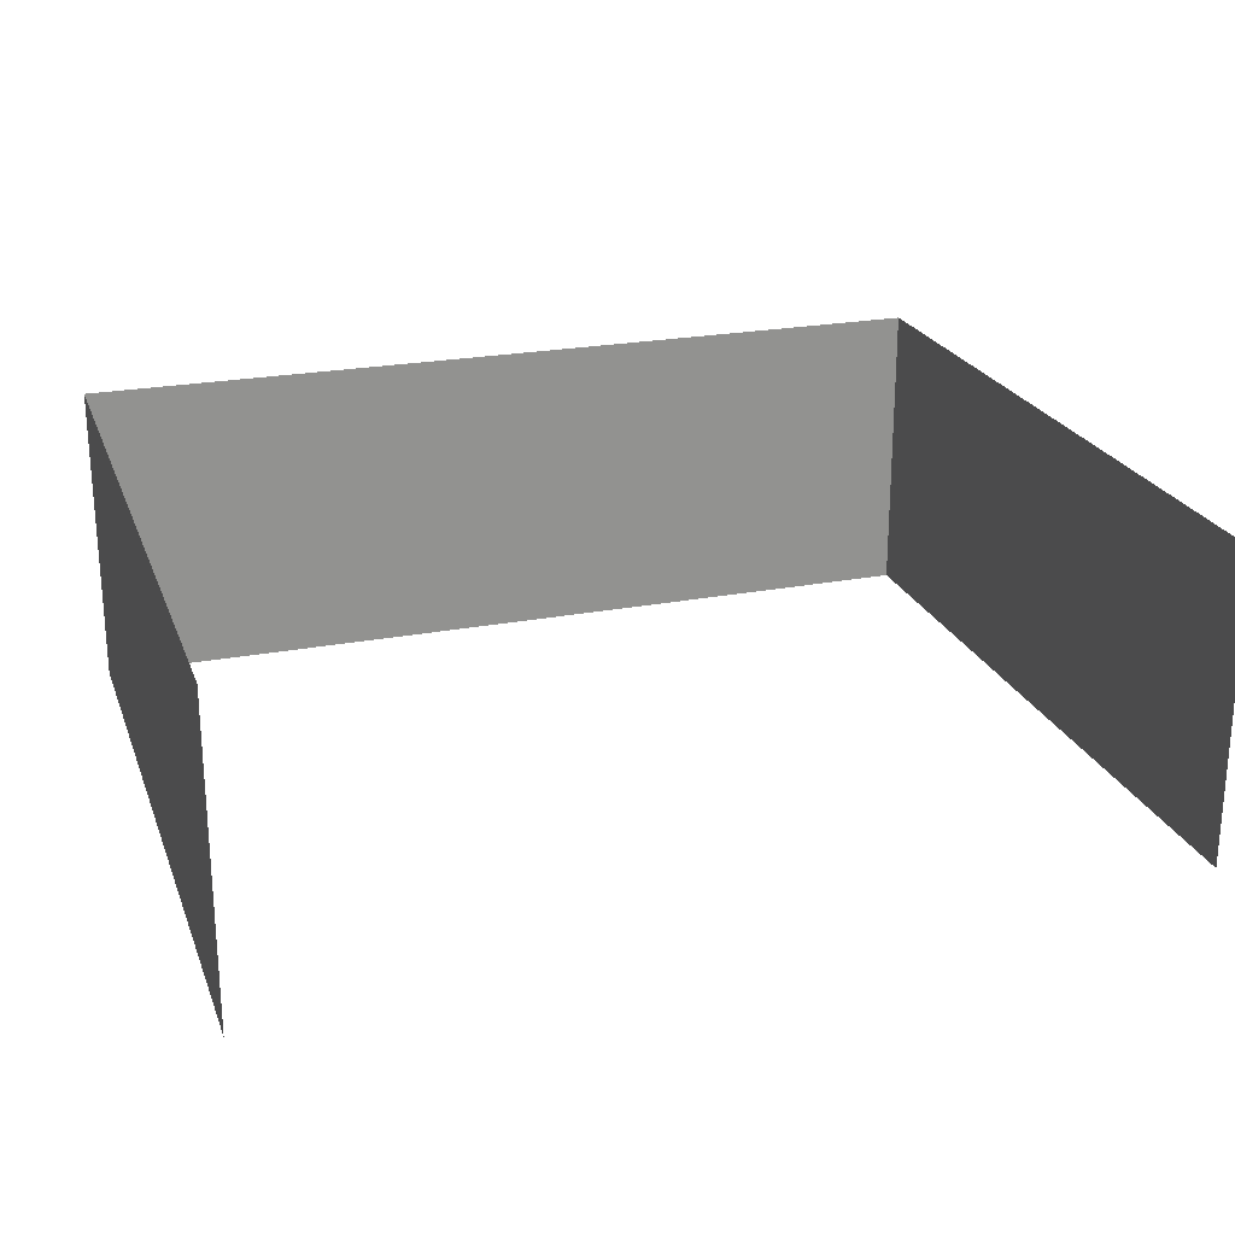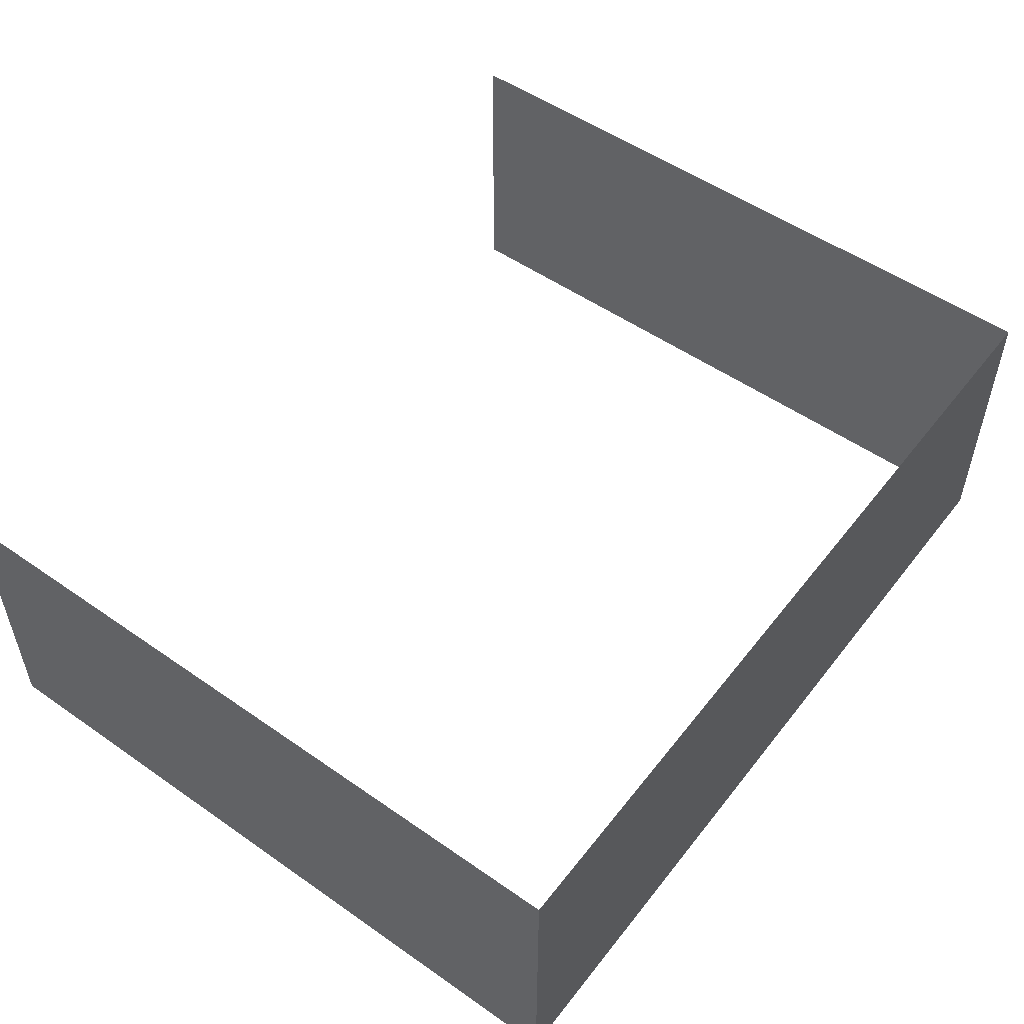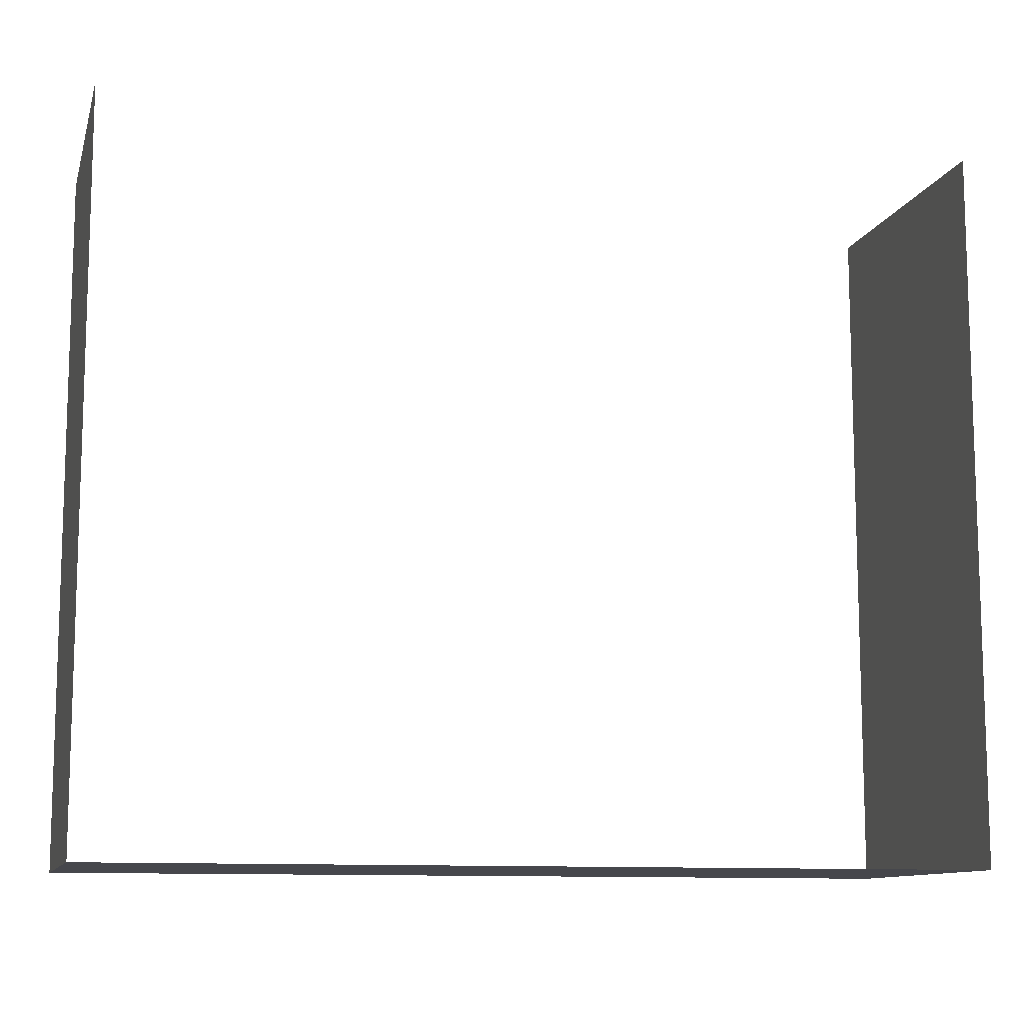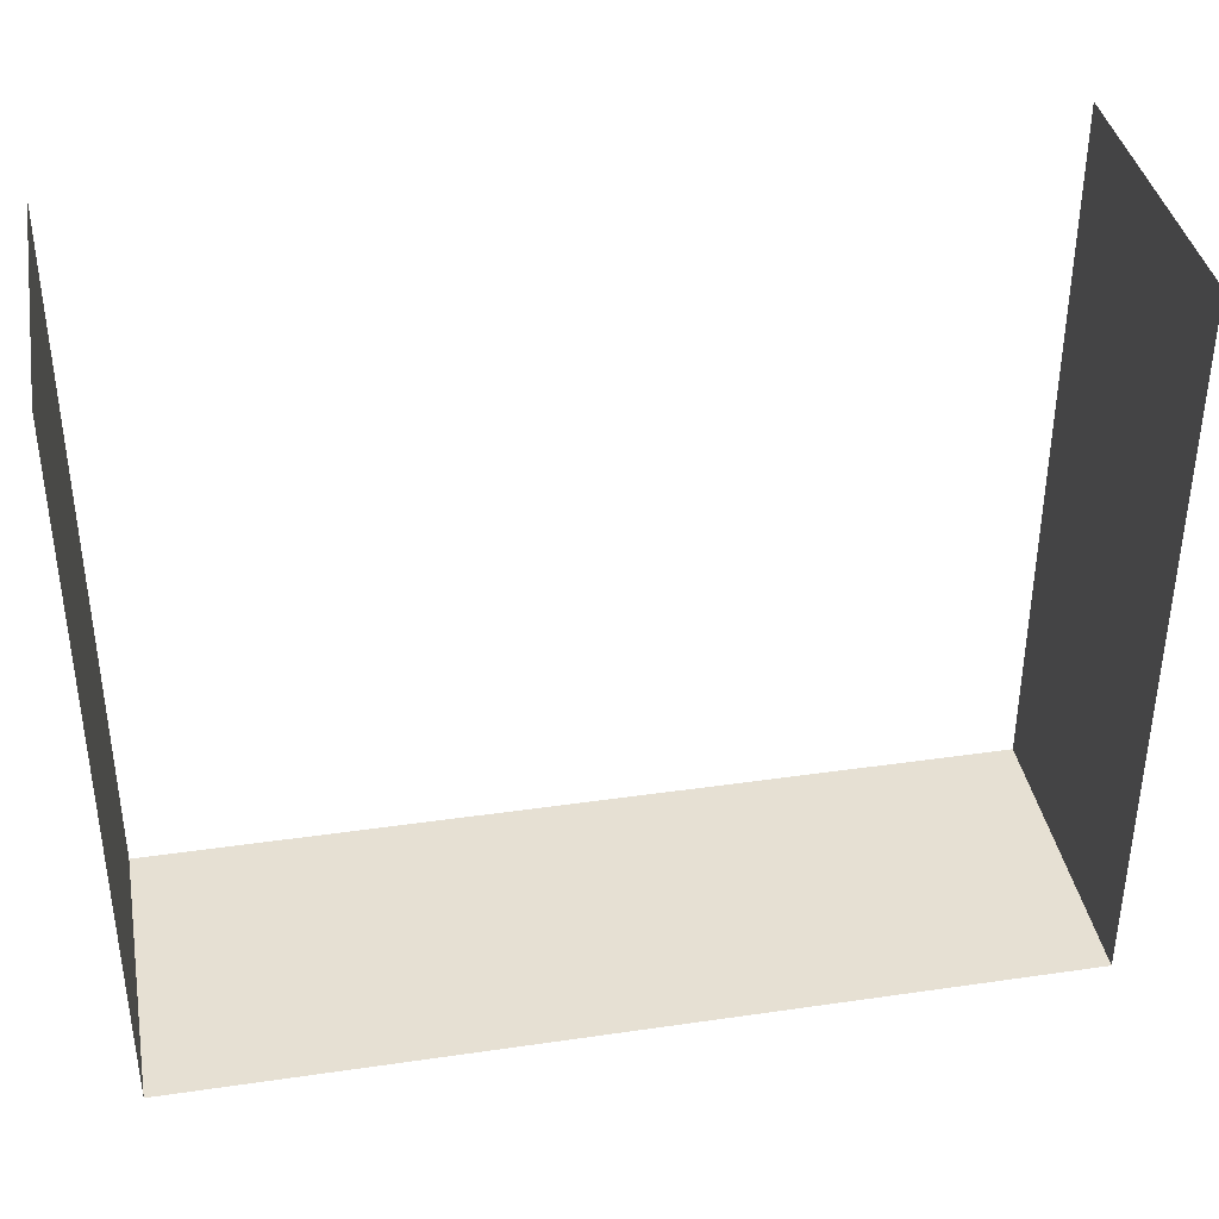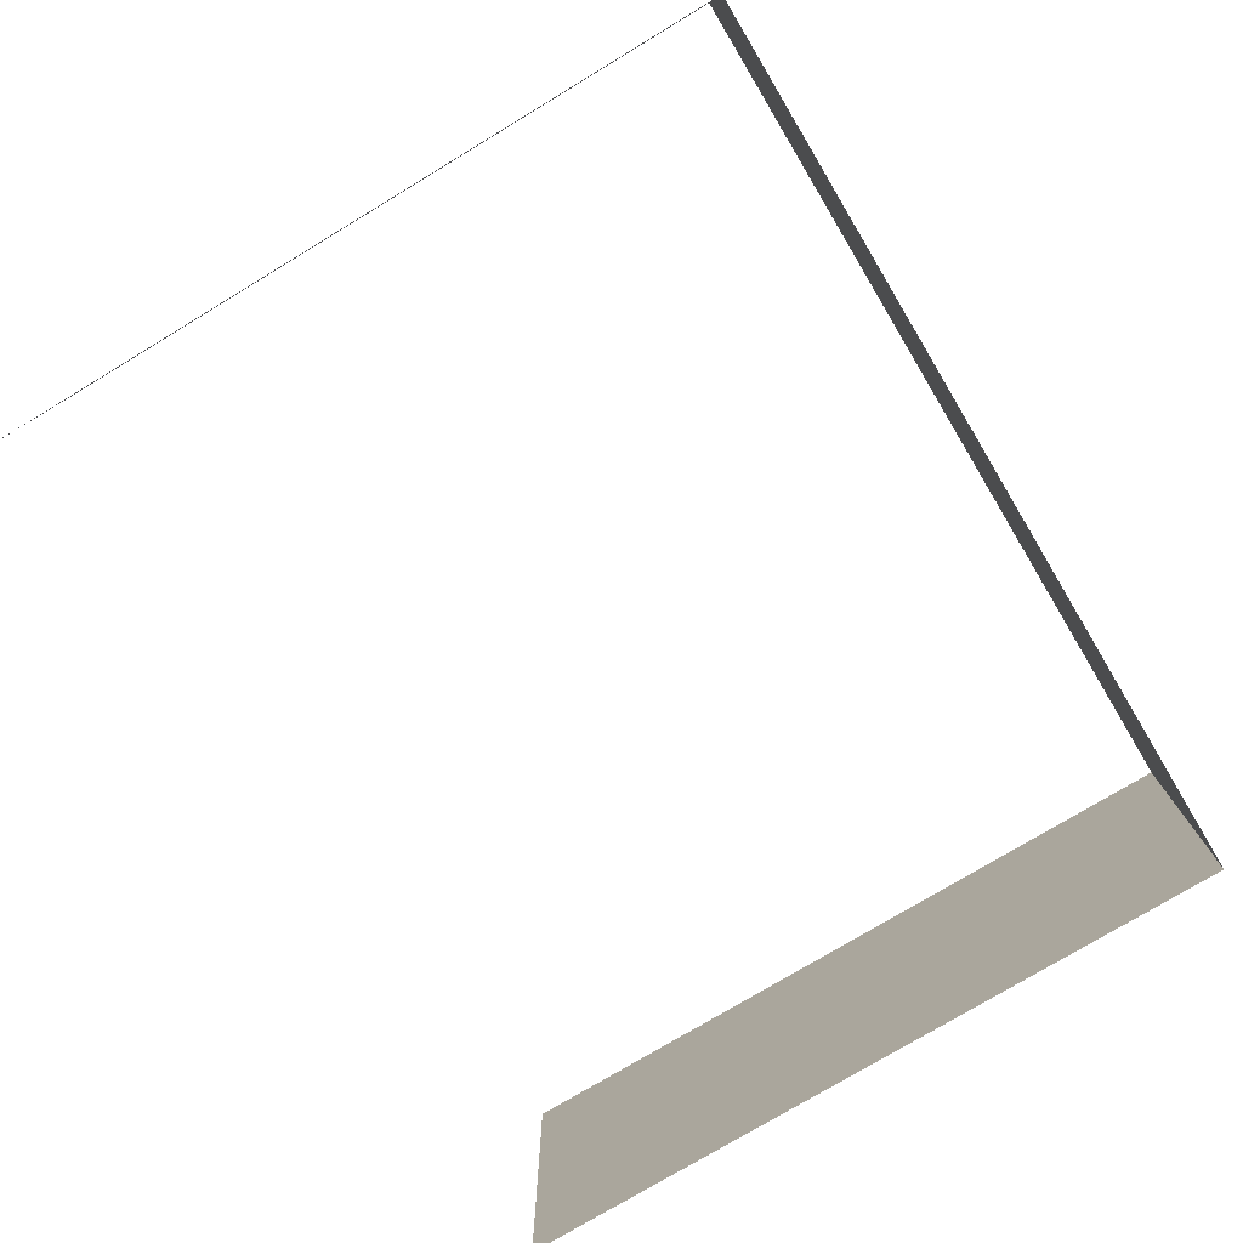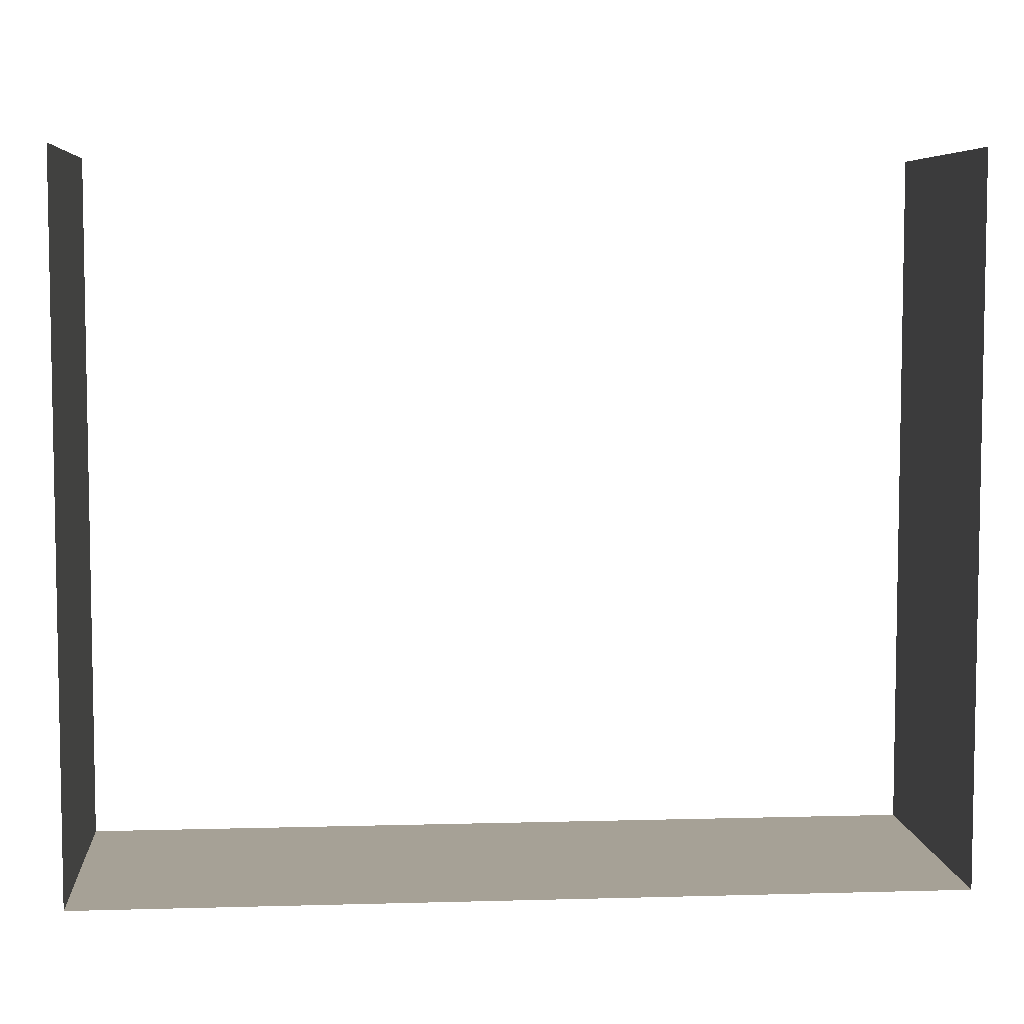
<metadata>
{"format":"obj","ext":"obj","renderer":"f3d","projection":"perspective","resolution":1024,"background":"white","views":[{"elev":23.2,"azim":-17.9,"up":"+Y"},{"elev":52.5,"azim":126.9,"up":"+Y"},{"elev":-10.9,"azim":-14.2,"up":"+Z"},{"elev":38.4,"azim":169.6,"up":"+Z"},{"elev":-77.1,"azim":121.0,"up":"+Y"},{"elev":6.2,"azim":175.2,"up":"+Z"}]}
</metadata>
<code>
o pCube106
v -187.5 0.2 -89
v -176.5 0.2 -89
v -187.5 4 -89
v -176.5 4 -89
v -187.5 4 -98
v -176.5 4 -98
v -187.5 0.2 -98
v -176.5 0.2 -98
f 5 6 8 7
f 2 8 6 4
f 7 1 3 5

</code>
